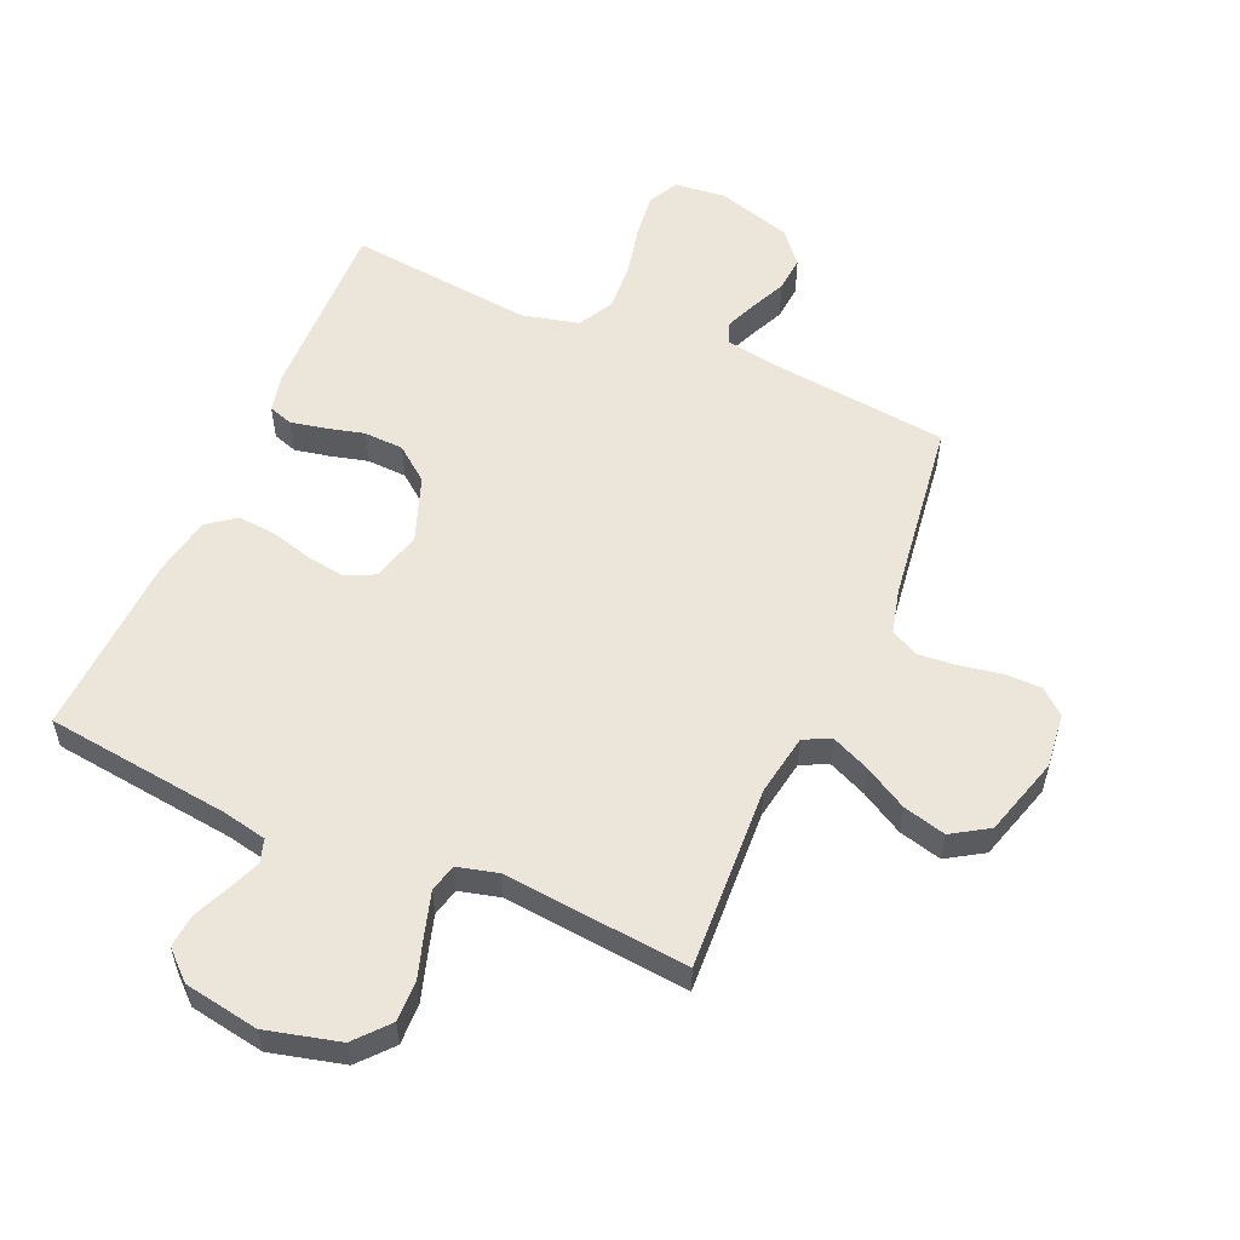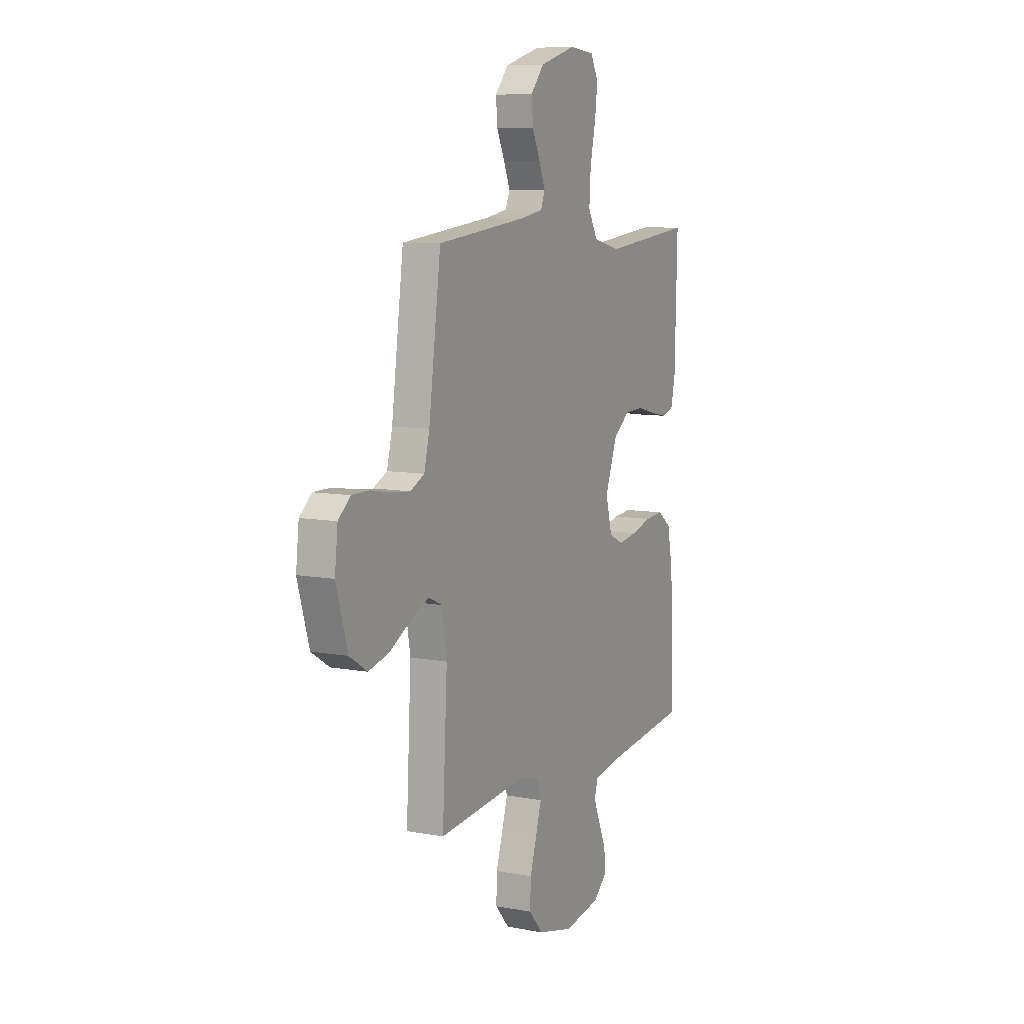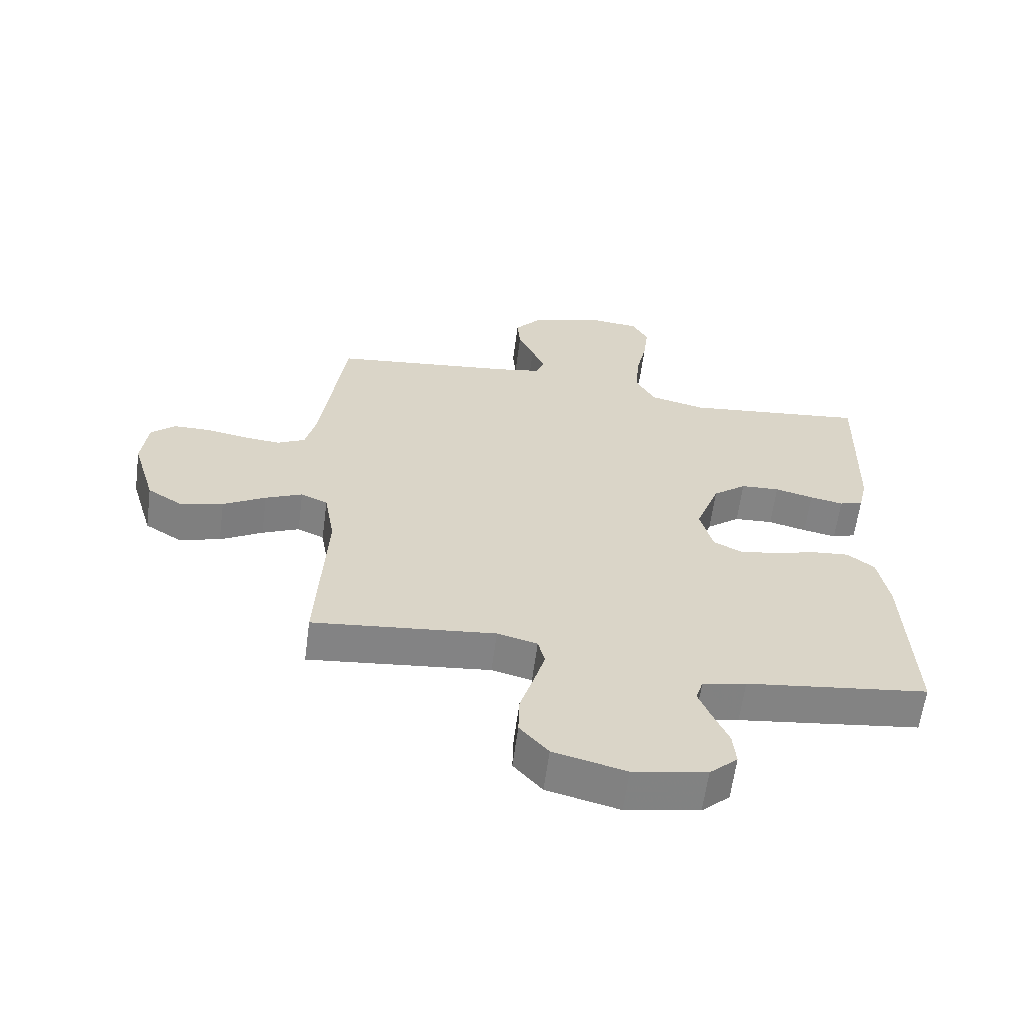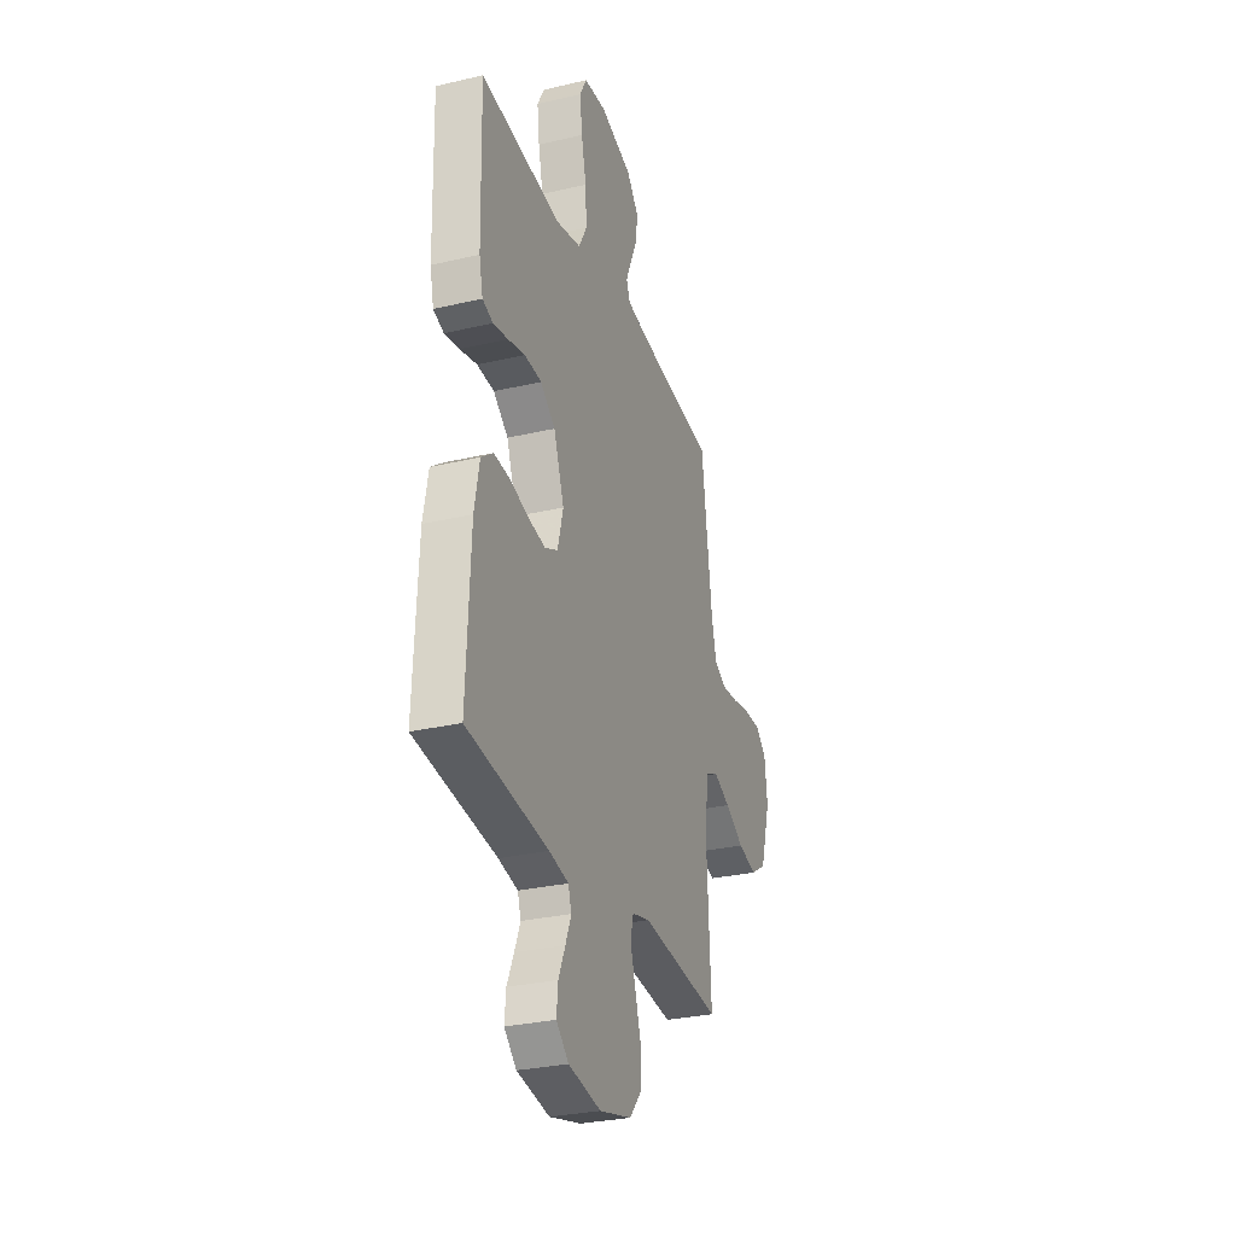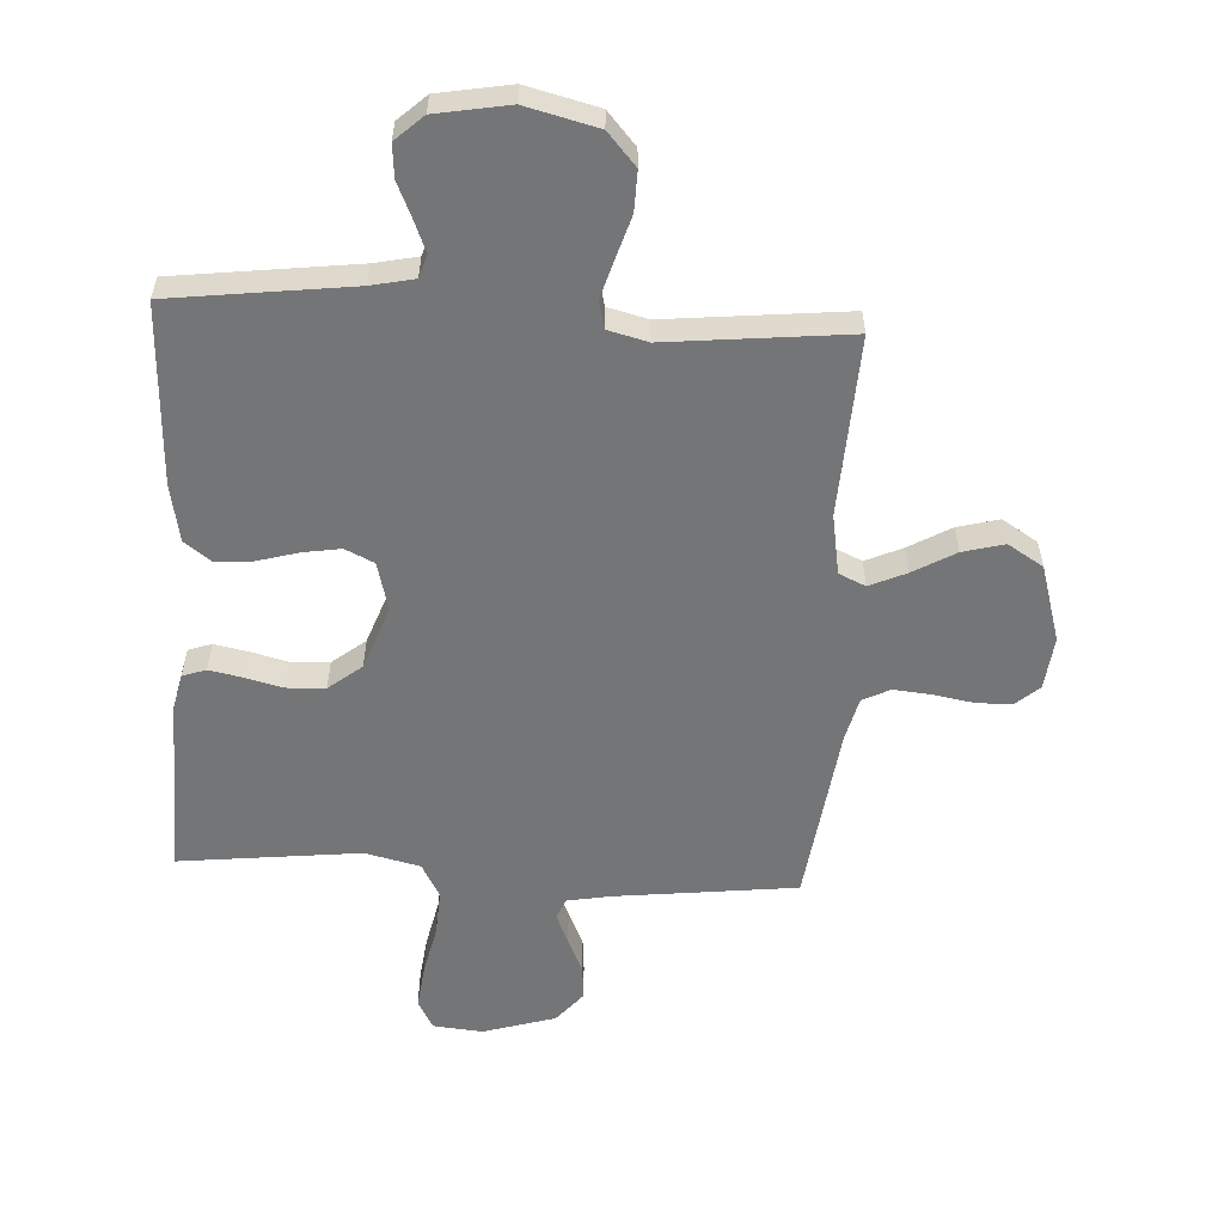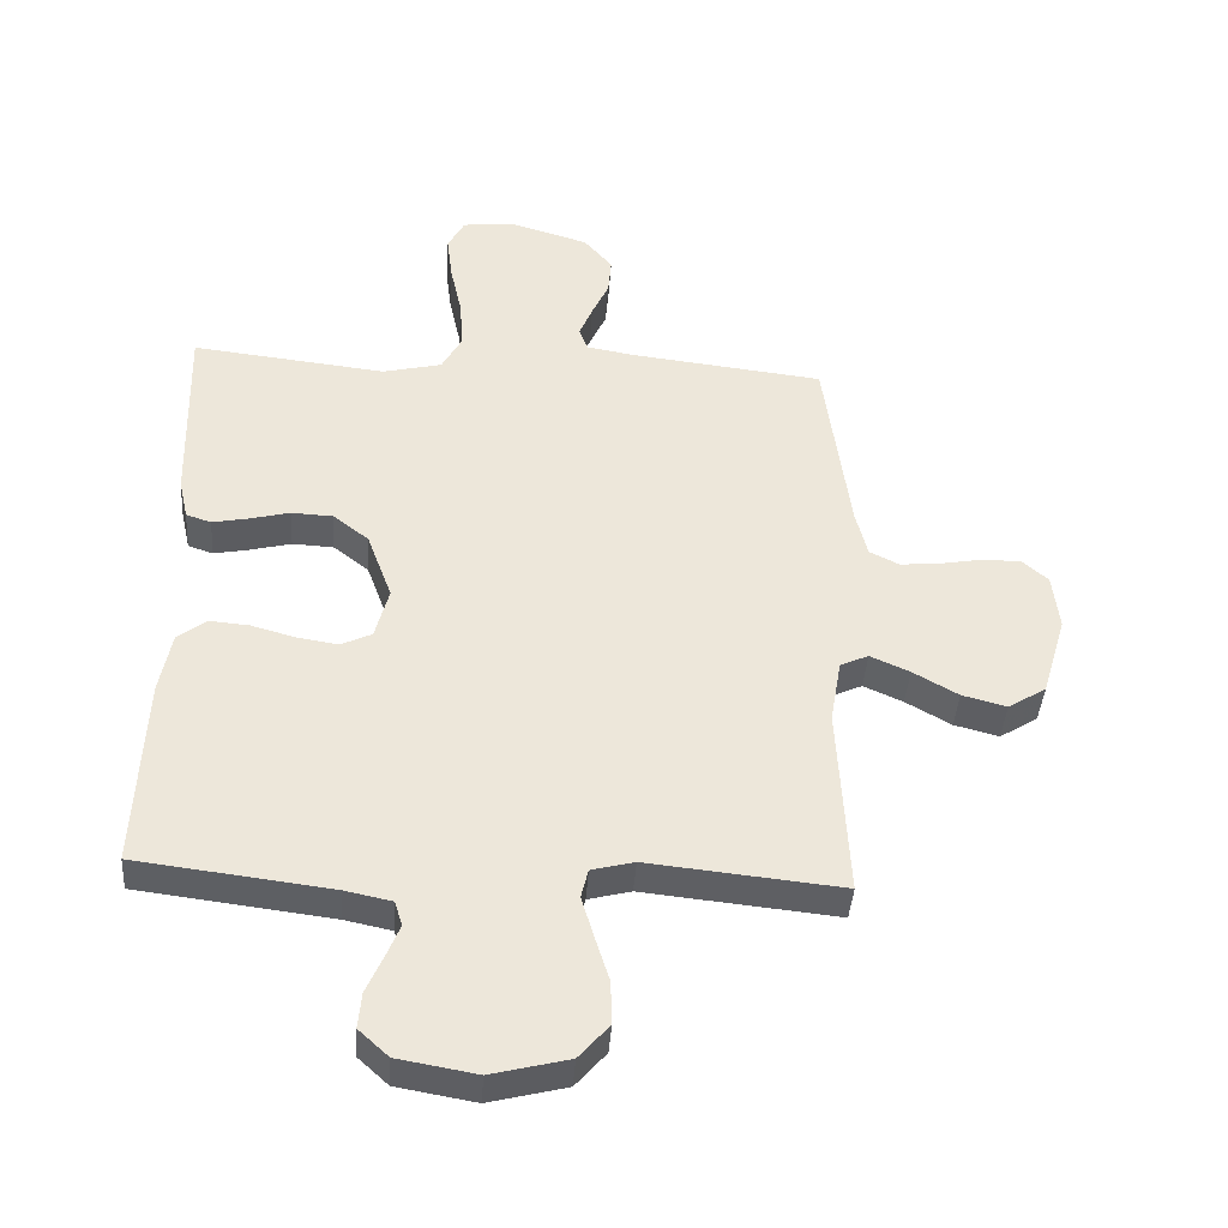
<metadata>
{"format":"obj","ext":"obj","renderer":"f3d","projection":"perspective","resolution":1024,"background":"white","views":[{"elev":55.5,"azim":-156.5,"up":"+Y"},{"elev":8.7,"azim":-63.2,"up":"+Z"},{"elev":-61.5,"azim":-7.5,"up":"+Z"},{"elev":-29.5,"azim":109.0,"up":"+Z"},{"elev":-56.5,"azim":176.9,"up":"+Y"},{"elev":-40.9,"azim":176.0,"up":"+Z"}]}
</metadata>
<code>
v 0.5 0.07 -0.5
v 0.2 0.07 -0.537
v 0.128 0.07 -0.552
v 0.116 0.07 -0.59
v 0.137 0.07 -0.642
v 0.162 0.07 -0.699
v 0.167 0.07 -0.754
v 0.121 0.07 -0.796
v 0 0.07 -0.817
v -0.119 0.07 -0.787
v -0.166 0.07 -0.733
v -0.164 0.07 -0.666
v -0.142 0.07 -0.596
v -0.123 0.07 -0.532
v -0.134 0.07 -0.487
v -0.2 0.07 -0.47
v -0.5 0.07 -0.5
v -0.484 0.07 -0.2
v -0.501 0.07 -0.1
v -0.545 0.07 -0.08
v -0.606 0.07 -0.107
v -0.676 0.07 -0.147
v -0.745 0.07 -0.165
v -0.804 0.07 -0.128
v -0.842 0.07 0
v -0.832 0.07 0.088
v -0.792 0.07 0.123
v -0.733 0.07 0.123
v -0.666 0.07 0.111
v -0.604 0.07 0.105
v -0.558 0.07 0.128
v -0.54 0.07 0.2
v -0.5 0.07 0.5
v -0.2 0.07 0.534
v -0.126 0.07 0.547
v -0.112 0.07 0.582
v -0.133 0.07 0.633
v -0.159 0.07 0.69
v -0.164 0.07 0.748
v -0.12 0.07 0.8
v 0 0.07 0.836
v 0.083 0.07 0.828
v 0.109 0.07 0.779
v 0.1 0.07 0.706
v 0.082 0.07 0.624
v 0.077 0.07 0.546
v 0.108 0.07 0.489
v 0.2 0.07 0.467
v 0.5 0.07 0.5
v 0.492 0.07 0.2
v 0.478 0.07 0.138
v 0.439 0.07 0.125
v 0.384 0.07 0.136
v 0.321 0.07 0.152
v 0.257 0.07 0.149
v 0.202 0.07 0.106
v 0.163 0.07 0
v 0.184 0.07 -0.081
v 0.232 0.07 -0.104
v 0.295 0.07 -0.094
v 0.363 0.07 -0.075
v 0.424 0.07 -0.07
v 0.469 0.07 -0.104
v 0.487 0.07 -0.2
v 0.5 0 -0.5
v 0.2 0 -0.537
v 0.128 0 -0.552
v 0.116 0 -0.59
v 0.137 0 -0.642
v 0.162 0 -0.699
v 0.167 0 -0.754
v 0.121 0 -0.796
v 0 0 -0.817
v -0.119 0 -0.787
v -0.166 0 -0.733
v -0.164 0 -0.666
v -0.142 0 -0.596
v -0.123 0 -0.532
v -0.134 0 -0.487
v -0.2 0 -0.47
v -0.5 0 -0.5
v -0.484 0 -0.2
v -0.501 0 -0.1
v -0.545 0 -0.08
v -0.606 0 -0.107
v -0.676 0 -0.147
v -0.745 0 -0.165
v -0.804 0 -0.128
v -0.842 0 0
v -0.832 0 0.088
v -0.792 0 0.123
v -0.733 0 0.123
v -0.666 0 0.111
v -0.604 0 0.105
v -0.558 0 0.128
v -0.54 0 0.2
v -0.5 0 0.5
v -0.2 0 0.534
v -0.126 0 0.547
v -0.112 0 0.582
v -0.133 0 0.633
v -0.159 0 0.69
v -0.164 0 0.748
v -0.12 0 0.8
v 0 0 0.836
v 0.083 0 0.828
v 0.109 0 0.779
v 0.1 0 0.706
v 0.082 0 0.624
v 0.077 0 0.546
v 0.108 0 0.489
v 0.2 0 0.467
v 0.5 0 0.5
v 0.492 0 0.2
v 0.478 0 0.138
v 0.439 0 0.125
v 0.384 0 0.136
v 0.321 0 0.152
v 0.257 0 0.149
v 0.202 0 0.106
v 0.163 0 0
v 0.184 0 -0.081
v 0.232 0 -0.104
v 0.295 0 -0.094
v 0.363 0 -0.075
v 0.424 0 -0.07
v 0.469 0 -0.104
v 0.487 0 -0.2
f 63 64 1 2
f 60 61 62 63
f 59 60 63 2
f 58 59 2 3
f 57 58 3 4
f 51 52 53 54
f 49 50 51 54
f 48 49 54 55
f 47 48 55 56
f 42 43 44 45
f 42 45 46
f 41 42 46
f 40 41 46
f 37 38 39 40
f 36 37 40 46
f 35 36 46 47
f 32 33 34
f 31 32 34 35
f 26 27 28 29
f 26 29 30
f 25 26 30
f 24 25 30
f 21 22 23 24
f 20 21 24 30
f 19 20 30 31
f 16 17 18
f 15 16 18 19
f 10 11 12 13
f 10 13 14
f 9 10 14
f 8 9 14 15
f 5 6 7 8
f 4 5 8 15
f 35 47 56 57
f 19 31 35 57
f 4 15 19 57
f 66 65 128 127
f 127 126 125 124
f 66 127 124 123
f 67 66 123 122
f 68 67 122 121
f 118 117 116 115
f 118 115 114 113
f 119 118 113 112
f 120 119 112 111
f 109 108 107 106
f 110 109 106
f 110 106 105
f 110 105 104
f 104 103 102 101
f 110 104 101 100
f 111 110 100 99
f 98 97 96
f 99 98 96 95
f 93 92 91 90
f 94 93 90
f 94 90 89
f 94 89 88
f 88 87 86 85
f 94 88 85 84
f 95 94 84 83
f 82 81 80
f 83 82 80 79
f 77 76 75 74
f 78 77 74
f 78 74 73
f 79 78 73 72
f 72 71 70 69
f 79 72 69 68
f 121 120 111 99
f 121 99 95 83
f 121 83 79 68
f 1 65 66 2
f 2 66 67 3
f 3 67 68 4
f 4 68 69 5
f 5 69 70 6
f 6 70 71 7
f 7 71 72 8
f 8 72 73 9
f 9 73 74 10
f 10 74 75 11
f 11 75 76 12
f 12 76 77 13
f 13 77 78 14
f 14 78 79 15
f 15 79 80 16
f 16 80 81 17
f 17 81 82 18
f 18 82 83 19
f 19 83 84 20
f 20 84 85 21
f 21 85 86 22
f 22 86 87 23
f 23 87 88 24
f 24 88 89 25
f 25 89 90 26
f 26 90 91 27
f 27 91 92 28
f 28 92 93 29
f 29 93 94 30
f 30 94 95 31
f 31 95 96 32
f 32 96 97 33
f 33 97 98 34
f 34 98 99 35
f 35 99 100 36
f 36 100 101 37
f 37 101 102 38
f 38 102 103 39
f 39 103 104 40
f 40 104 105 41
f 41 105 106 42
f 42 106 107 43
f 43 107 108 44
f 44 108 109 45
f 45 109 110 46
f 46 110 111 47
f 47 111 112 48
f 48 112 113 49
f 49 113 114 50
f 50 114 115 51
f 51 115 116 52
f 52 116 117 53
f 53 117 118 54
f 54 118 119 55
f 55 119 120 56
f 56 120 121 57
f 57 121 122 58
f 58 122 123 59
f 59 123 124 60
f 60 124 125 61
f 61 125 126 62
f 62 126 127 63
f 63 127 128 64
f 64 128 65 1

</code>
